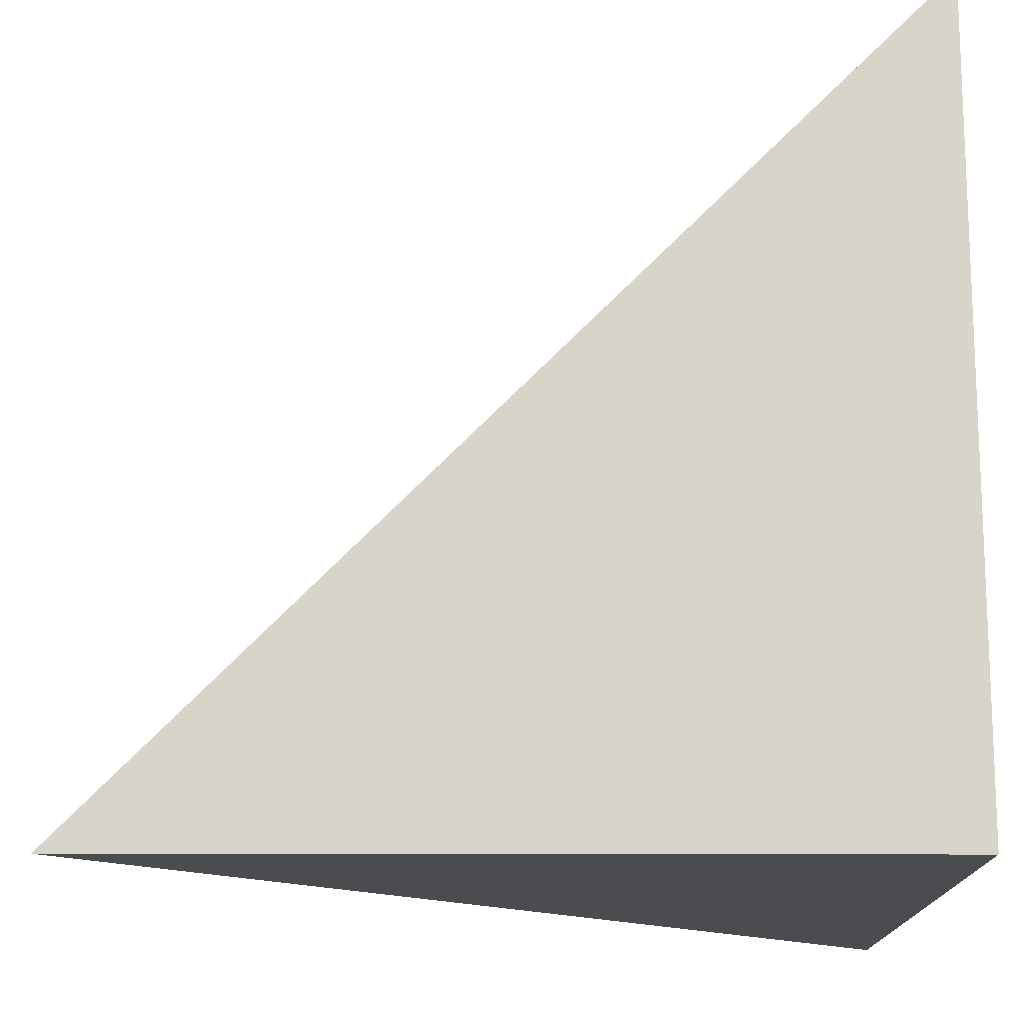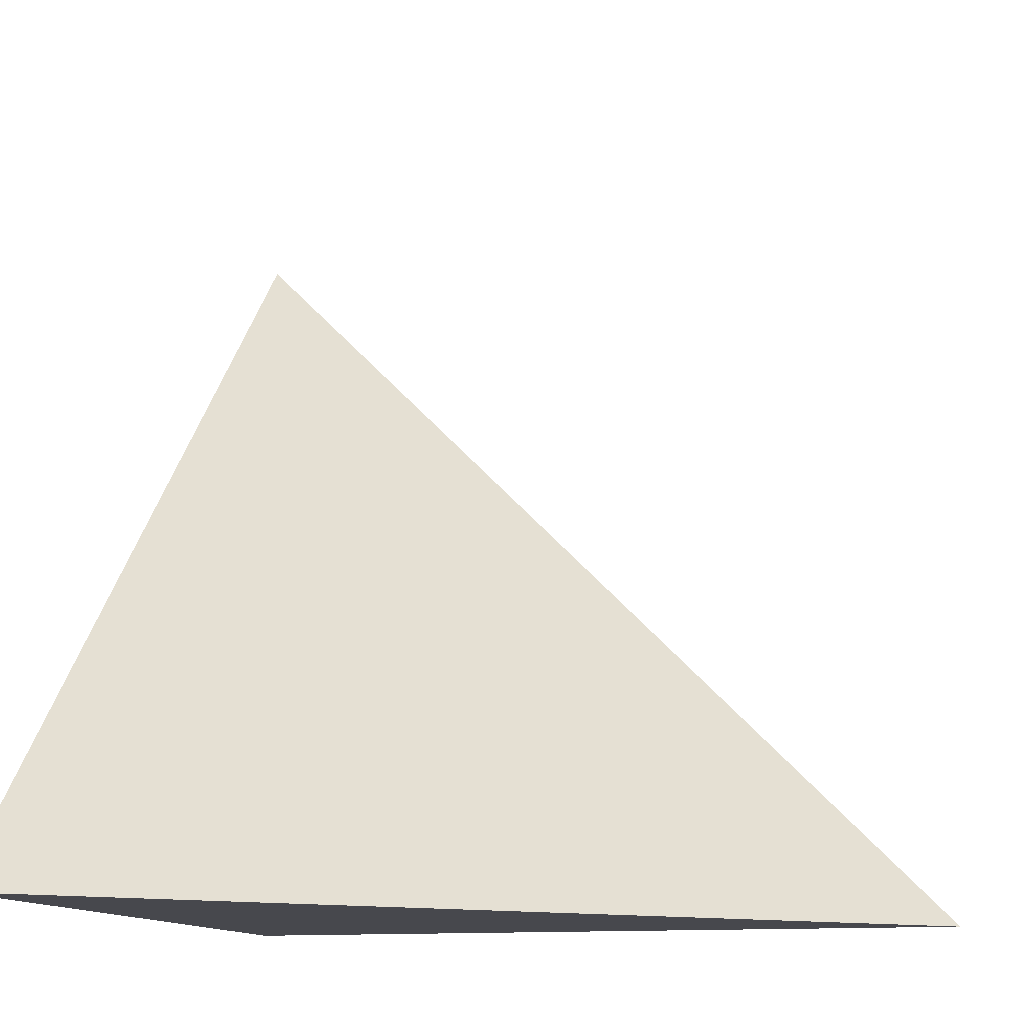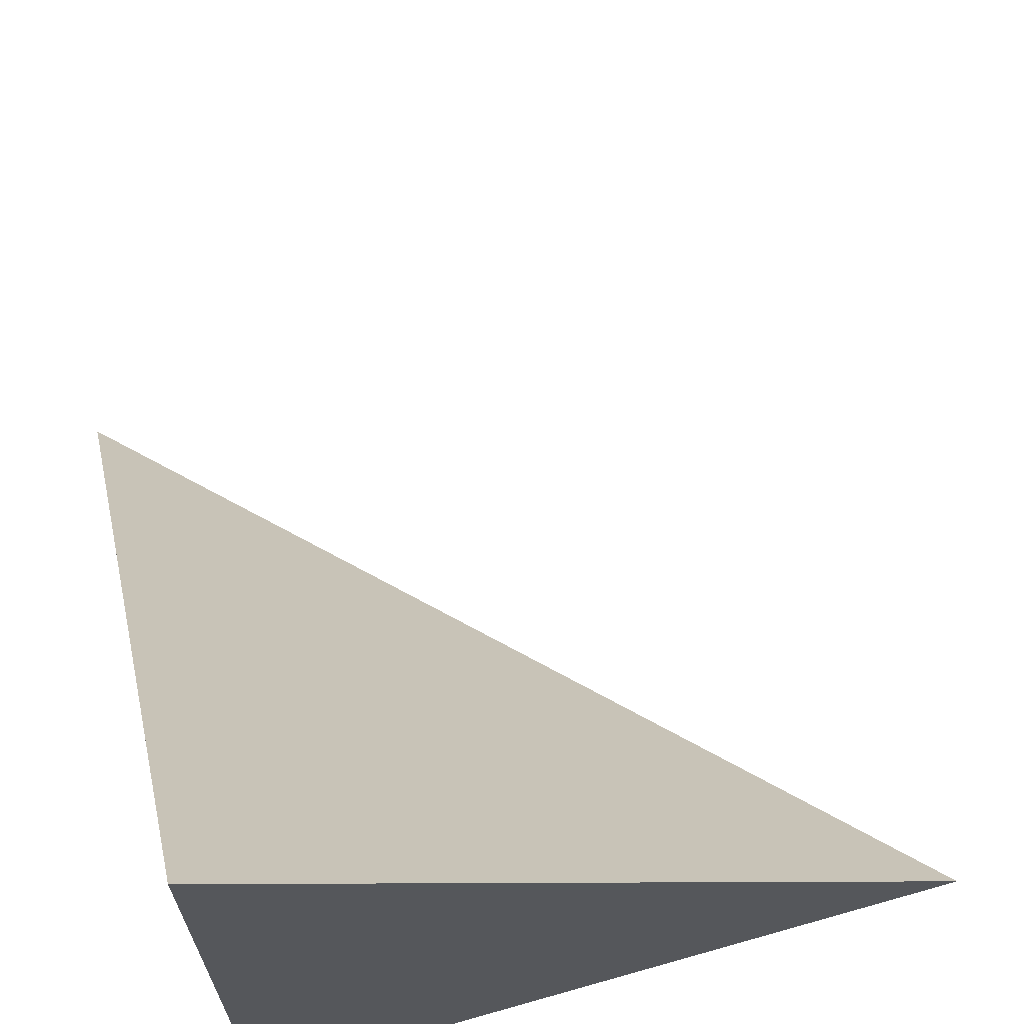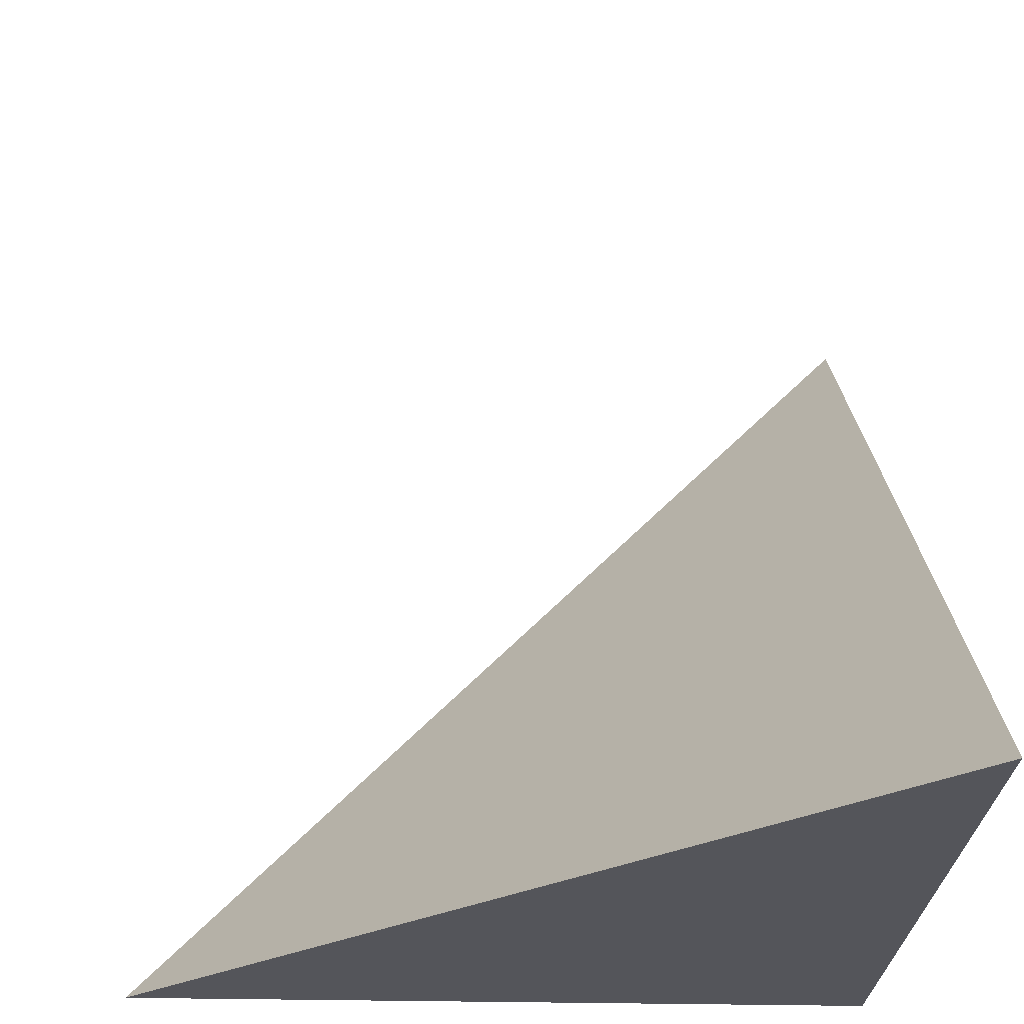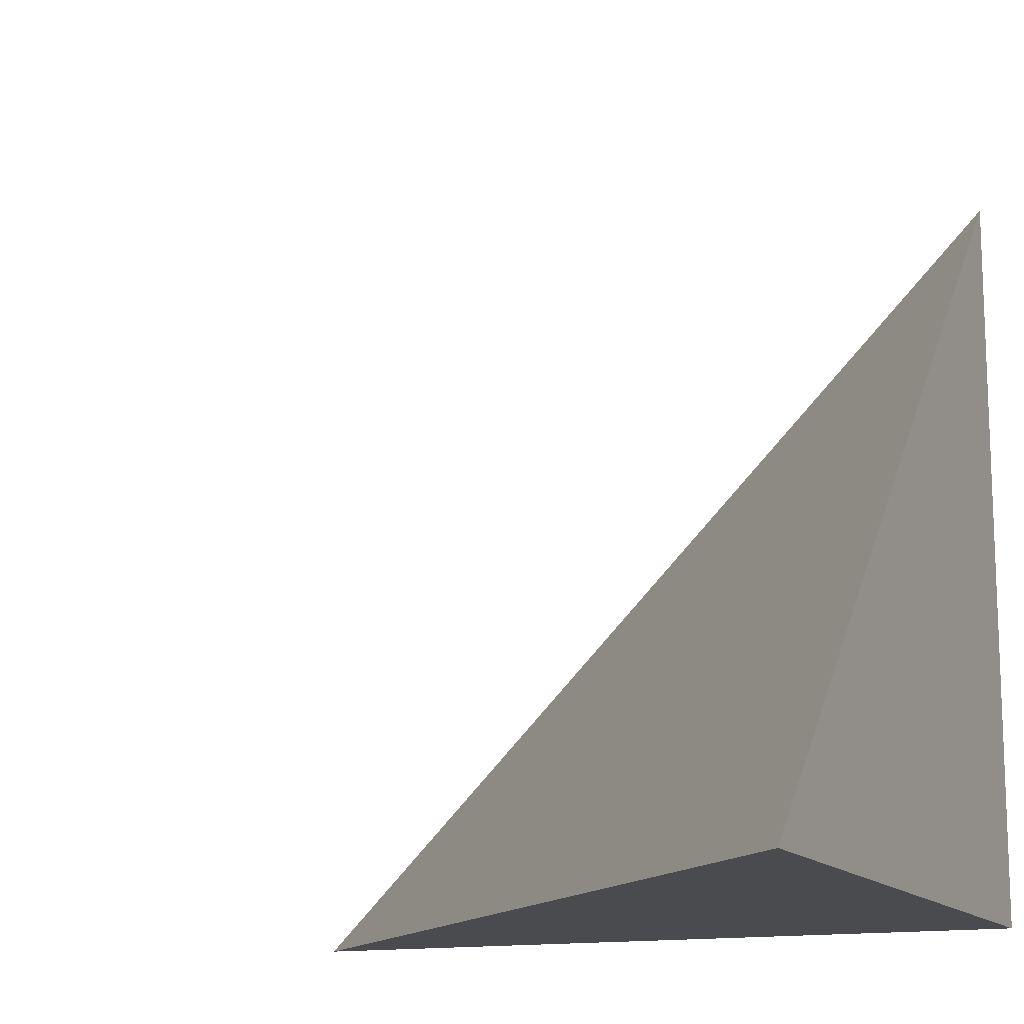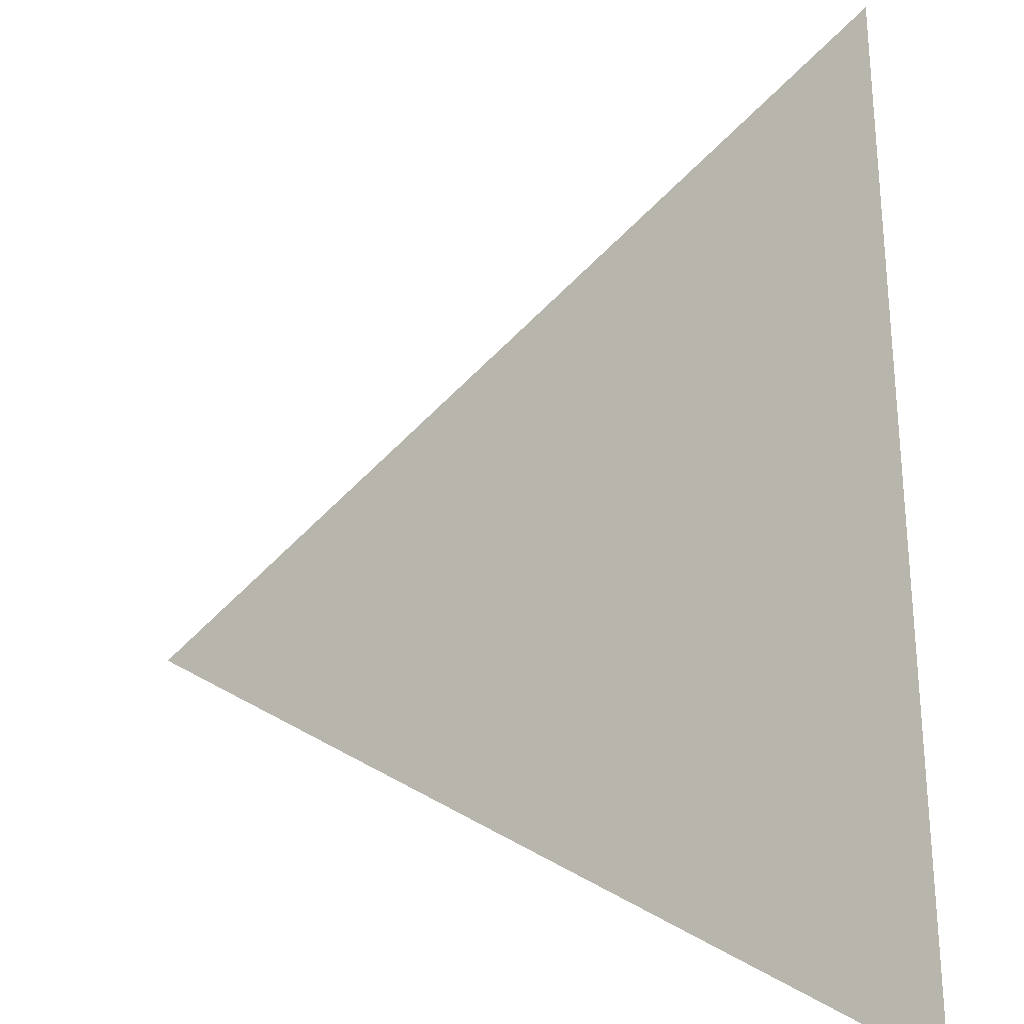
<metadata>
{"format":"obj","ext":"obj","renderer":"f3d","projection":"perspective","resolution":1024,"background":"white","views":[{"elev":-15.0,"azim":-90.4,"up":"+Z"},{"elev":-11.9,"azim":14.5,"up":"+Y"},{"elev":66.9,"azim":-105.9,"up":"+Y"},{"elev":-25.0,"azim":87.5,"up":"+Y"},{"elev":-13.8,"azim":-156.6,"up":"+Z"},{"elev":27.3,"azim":177.6,"up":"+Z"}]}
</metadata>
<code>
v  1  0.9986  1
v  2  0.9986  1
v  1  1.999  1
v  1  0.9986  2
f 1 3 2
f 1 4 3
f 1 2 4
f 2 3 4

</code>
